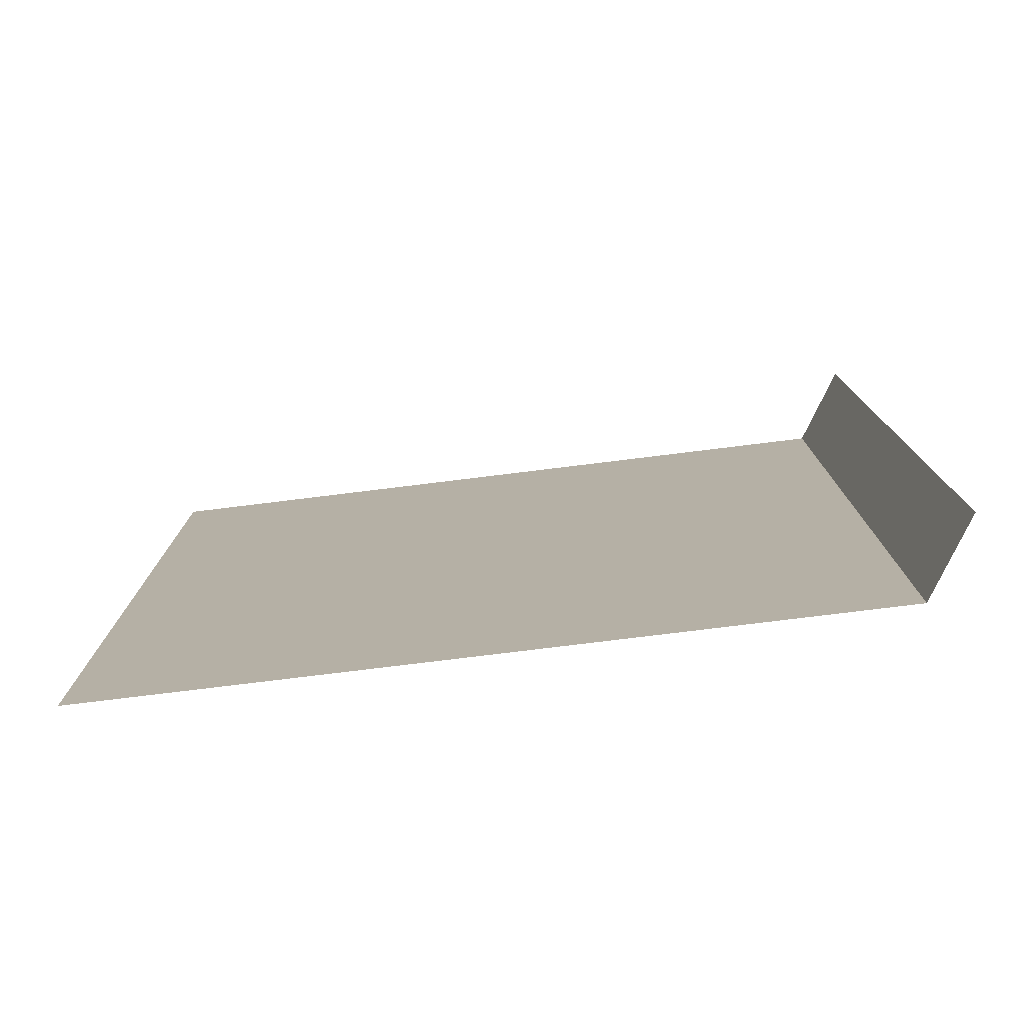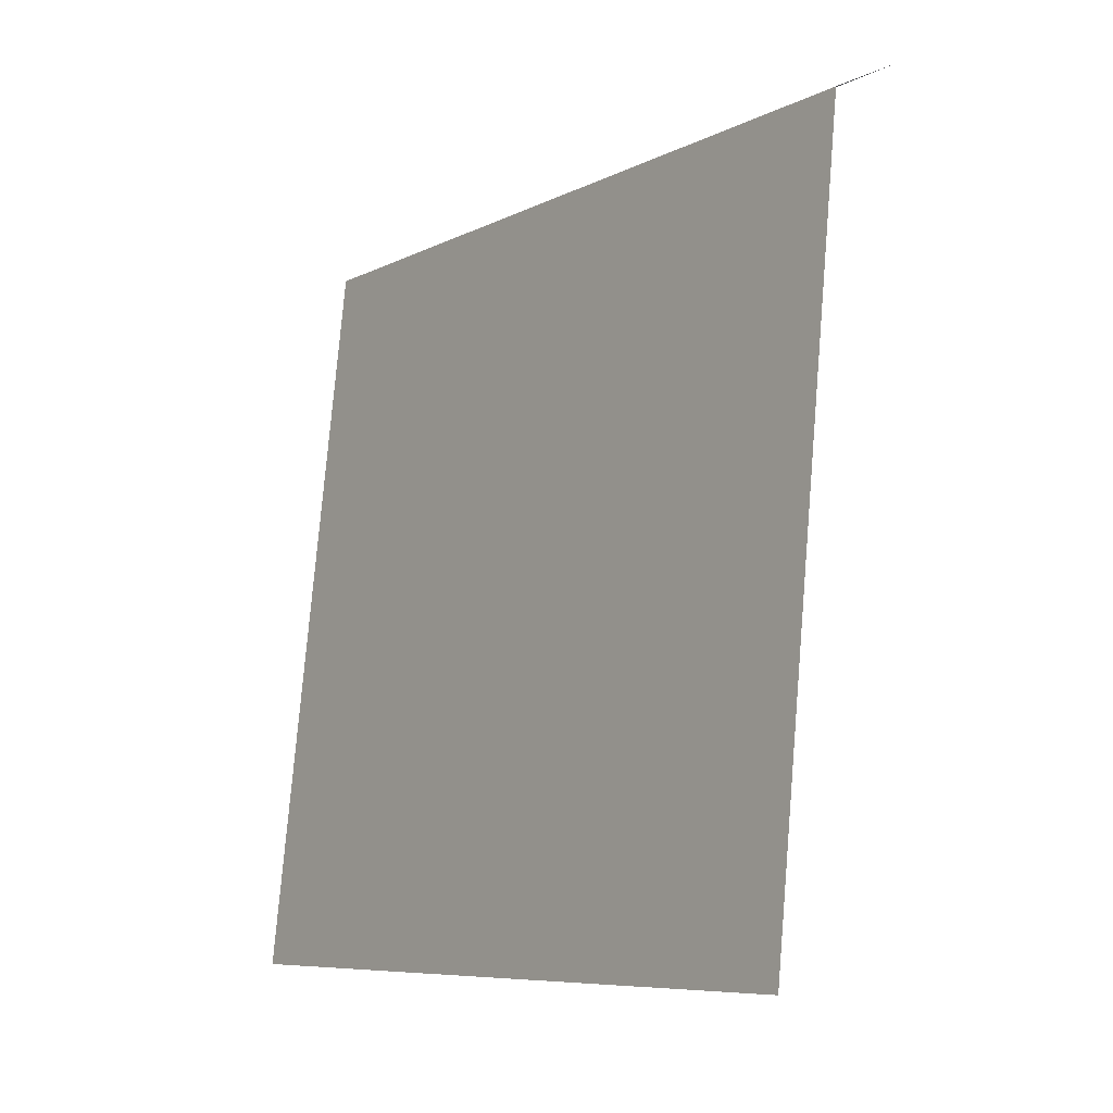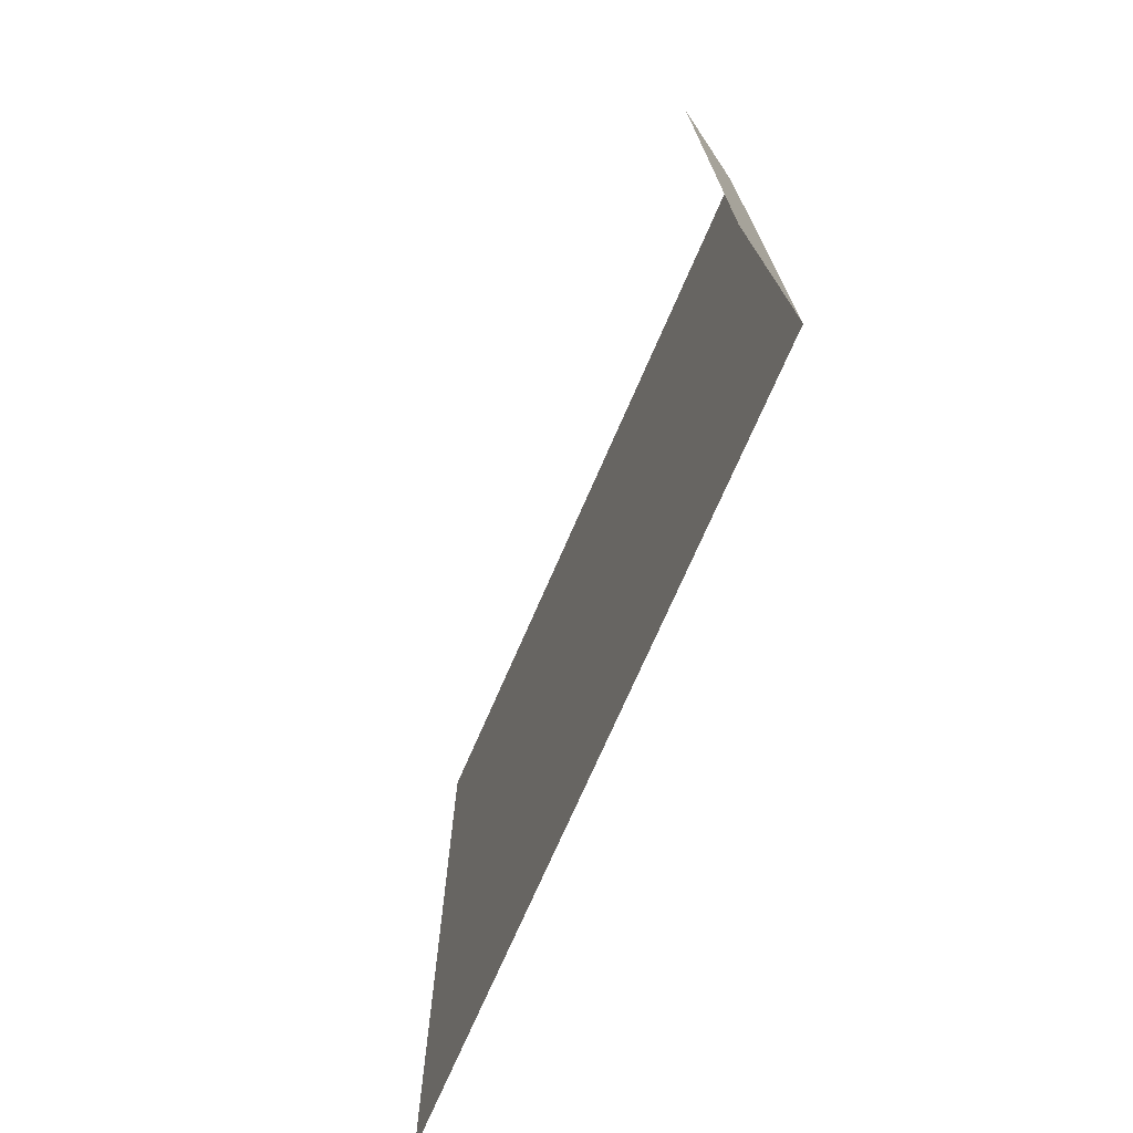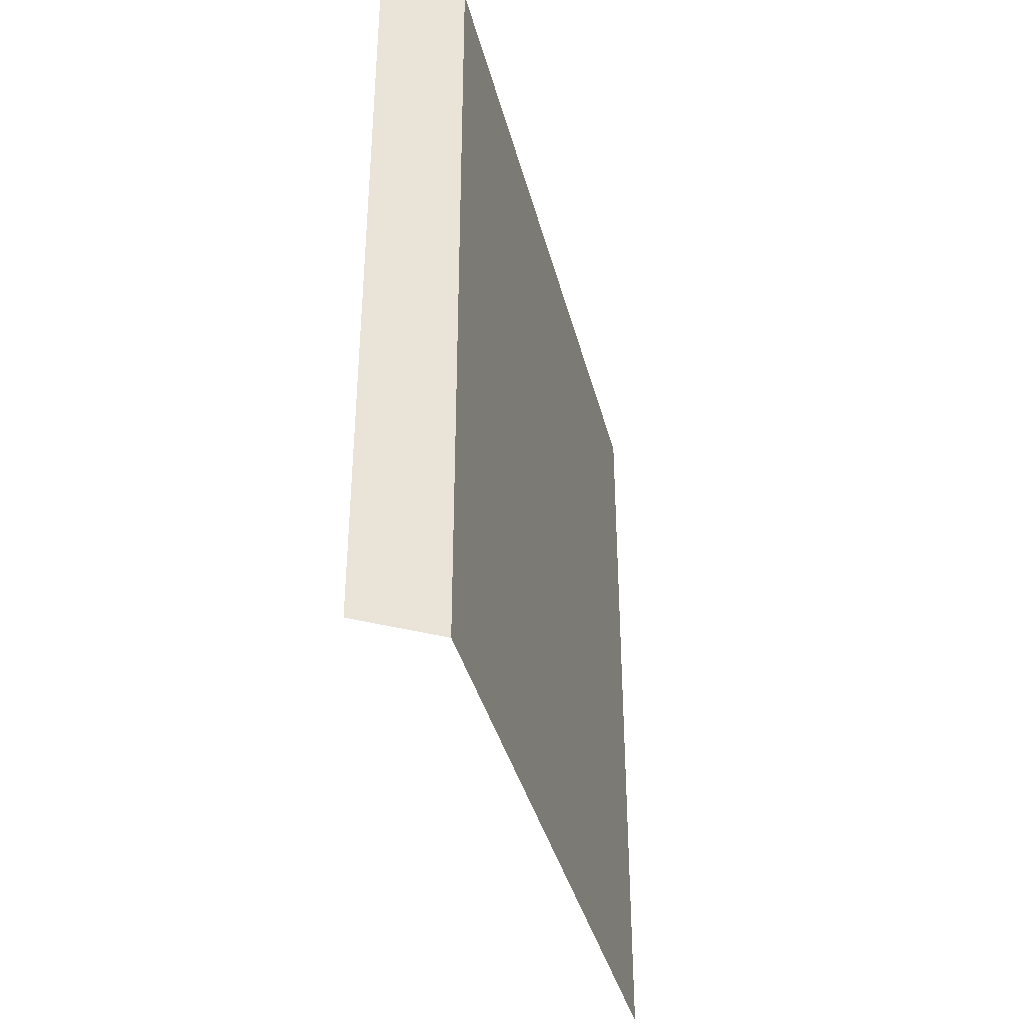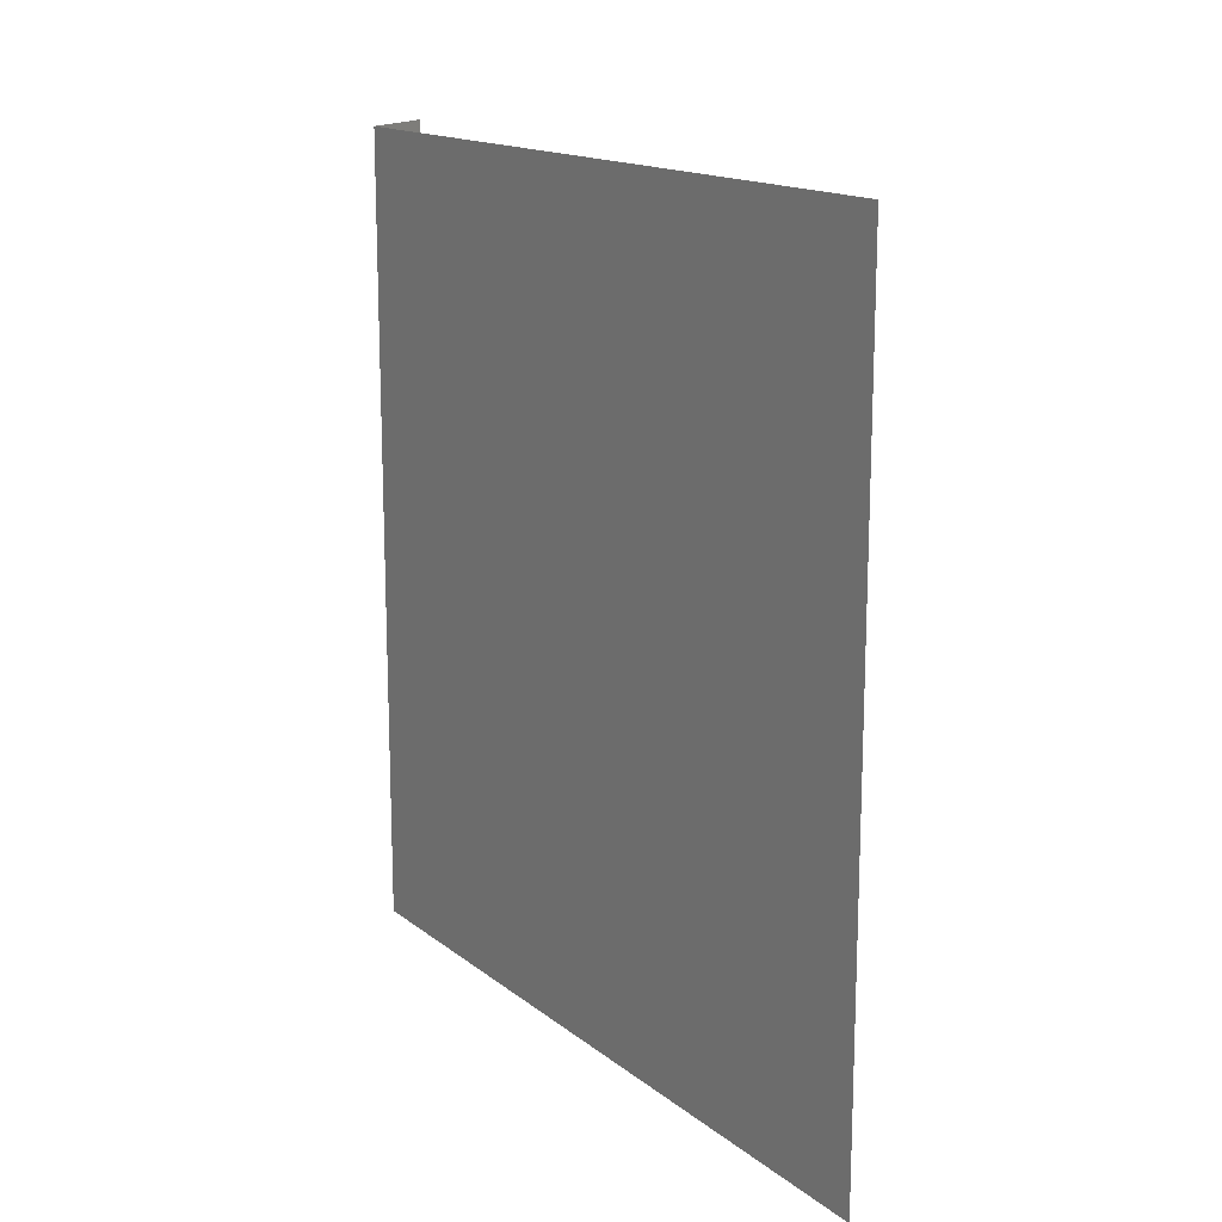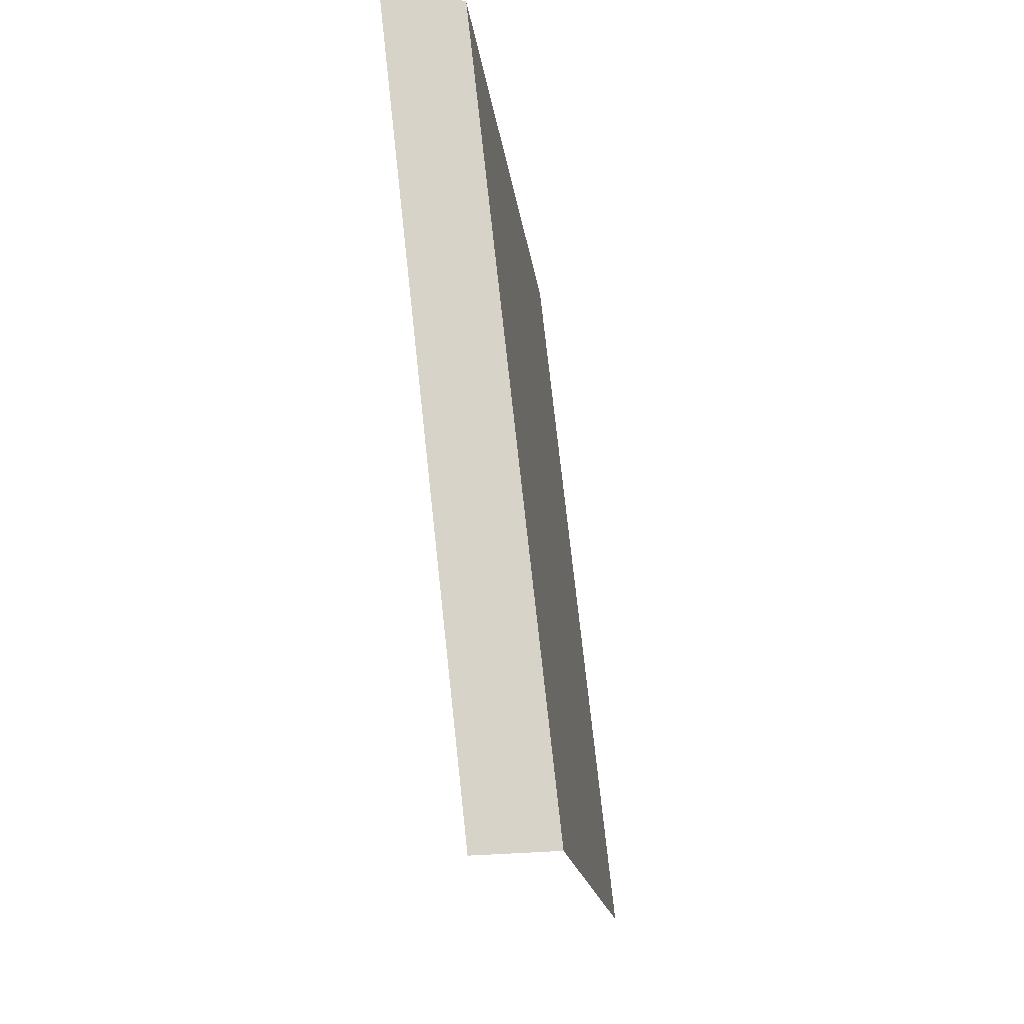
<metadata>
{"format":"obj","ext":"obj","renderer":"f3d","projection":"perspective","resolution":1024,"background":"white","views":[{"elev":-77.7,"azim":91.0,"up":"+Z"},{"elev":-8.0,"azim":-36.6,"up":"+Y"},{"elev":-72.9,"azim":150.5,"up":"+Z"},{"elev":-37.4,"azim":-172.2,"up":"+Z"},{"elev":15.5,"azim":-38.7,"up":"+Z"},{"elev":74.1,"azim":173.8,"up":"+Y"}]}
</metadata>
<code>
o corridor_middle_flush_Box001.007
v 0.05 0 0
v 0.05 0 1
v 0.15 0.95 0
v 0.15 0.95 1
v 0.25 1 0
v 0.25 1 1
f 1 3 4
f 3 5 6
f 2 1 4
f 4 3 6

</code>
